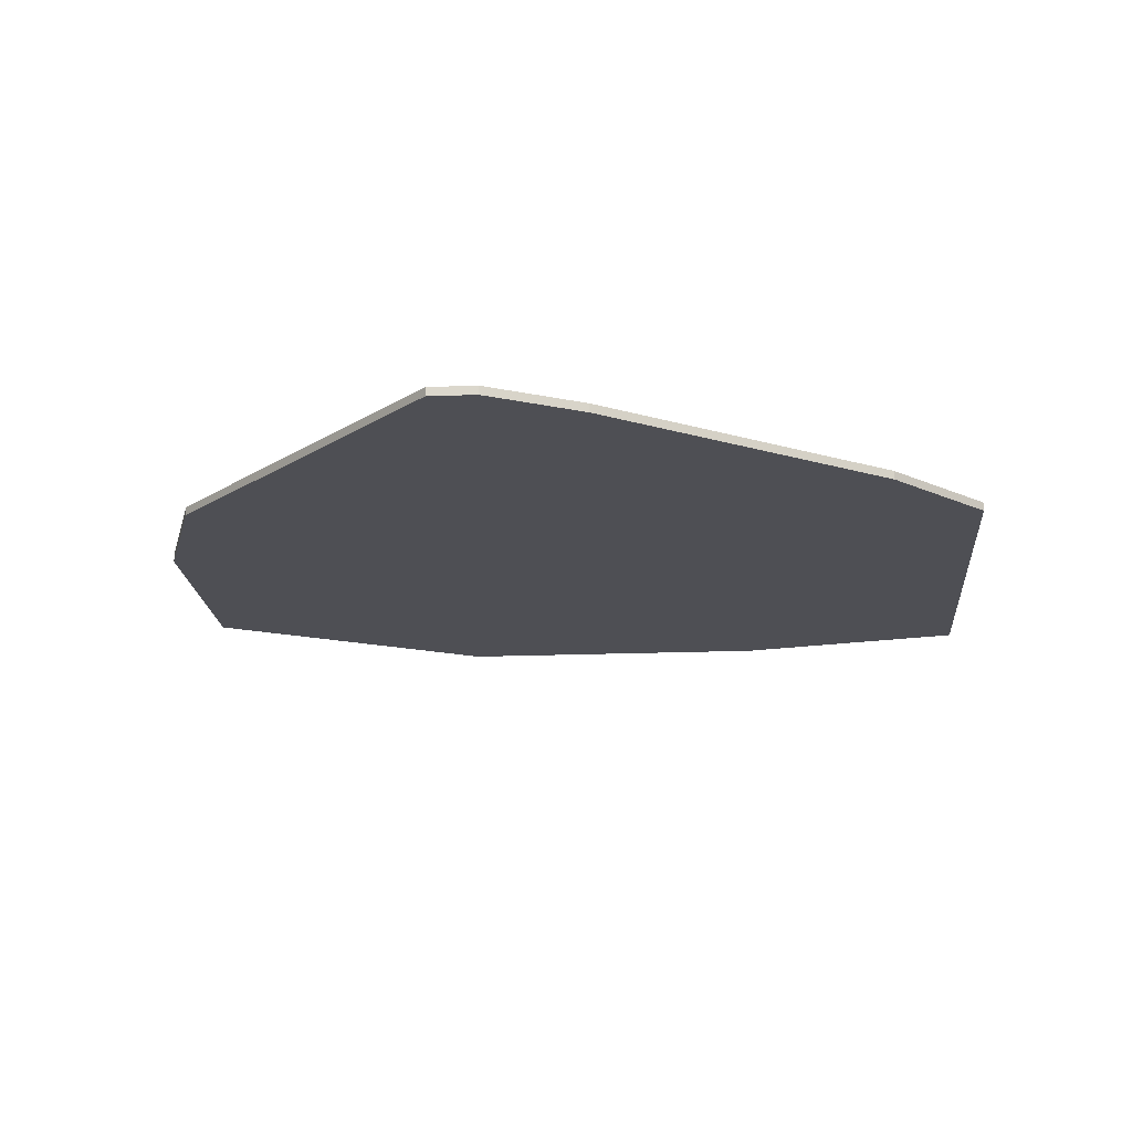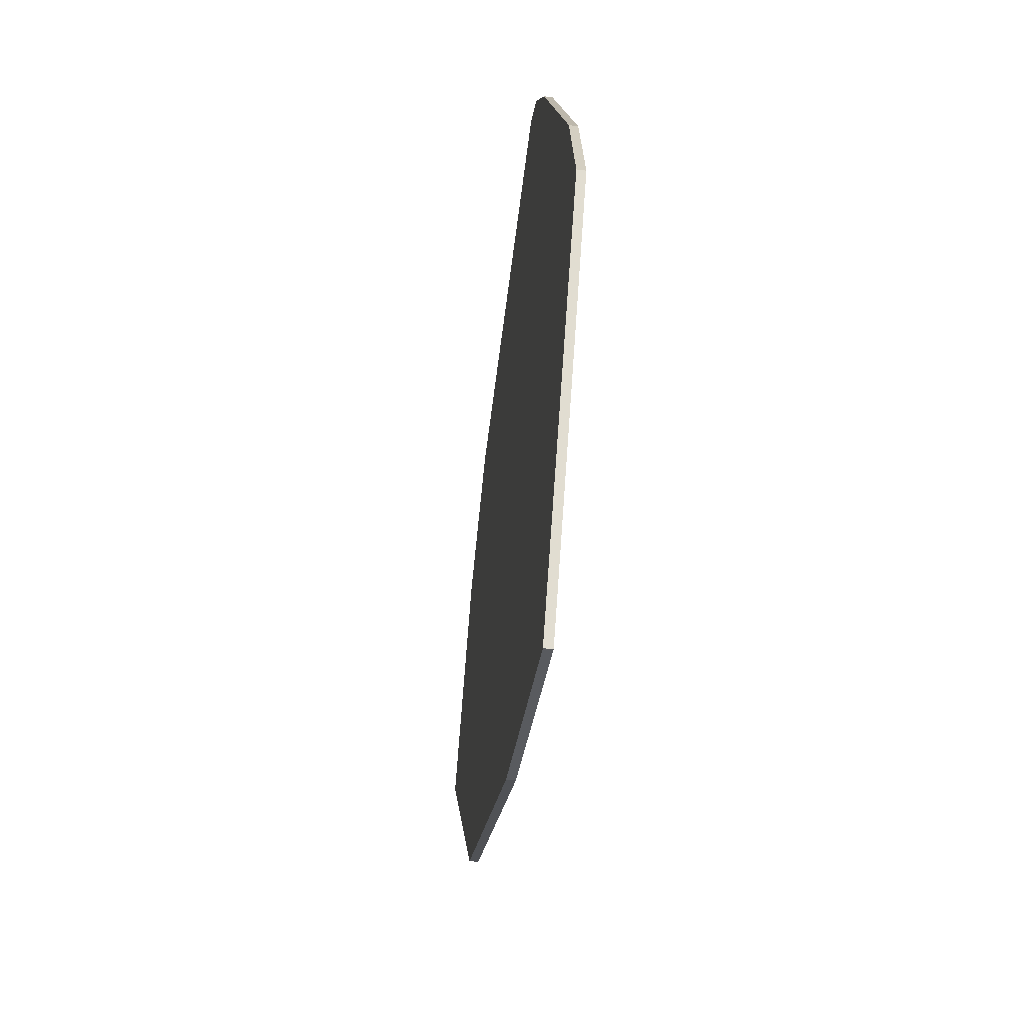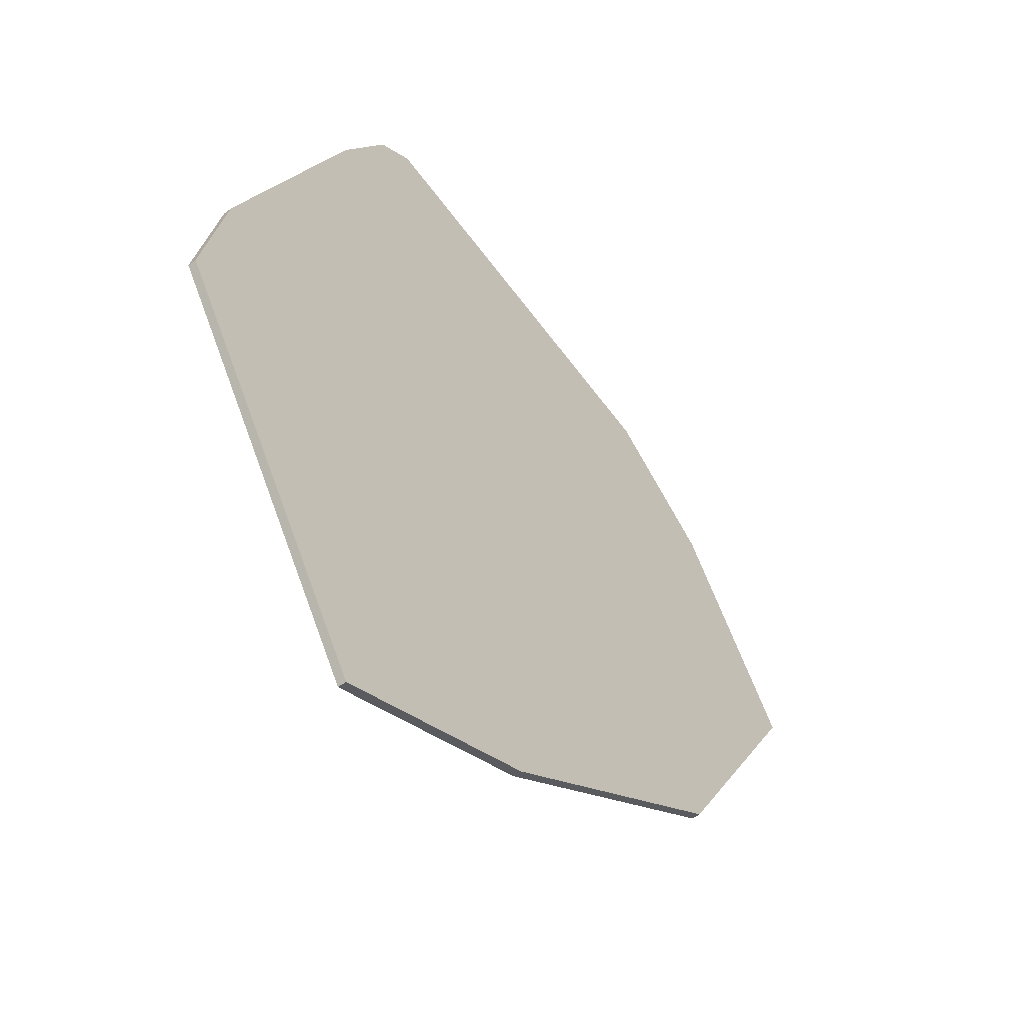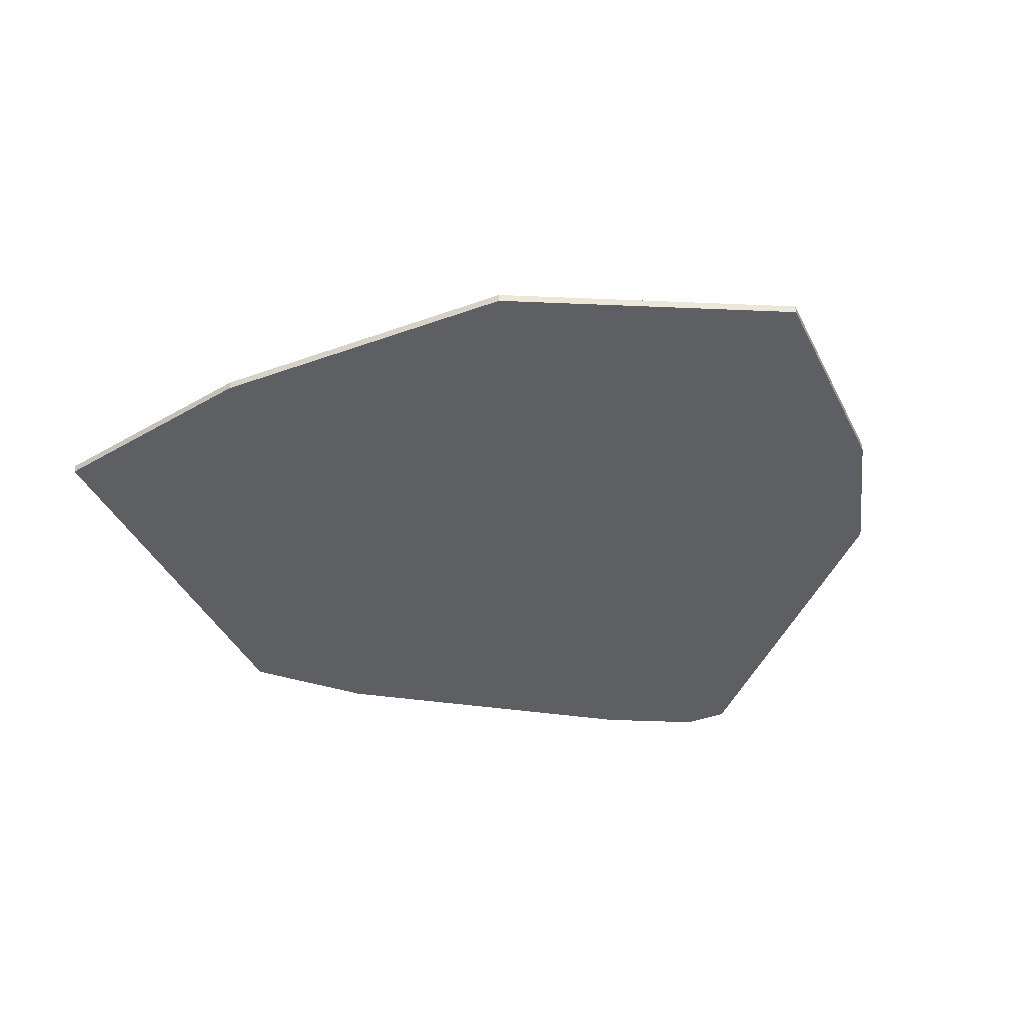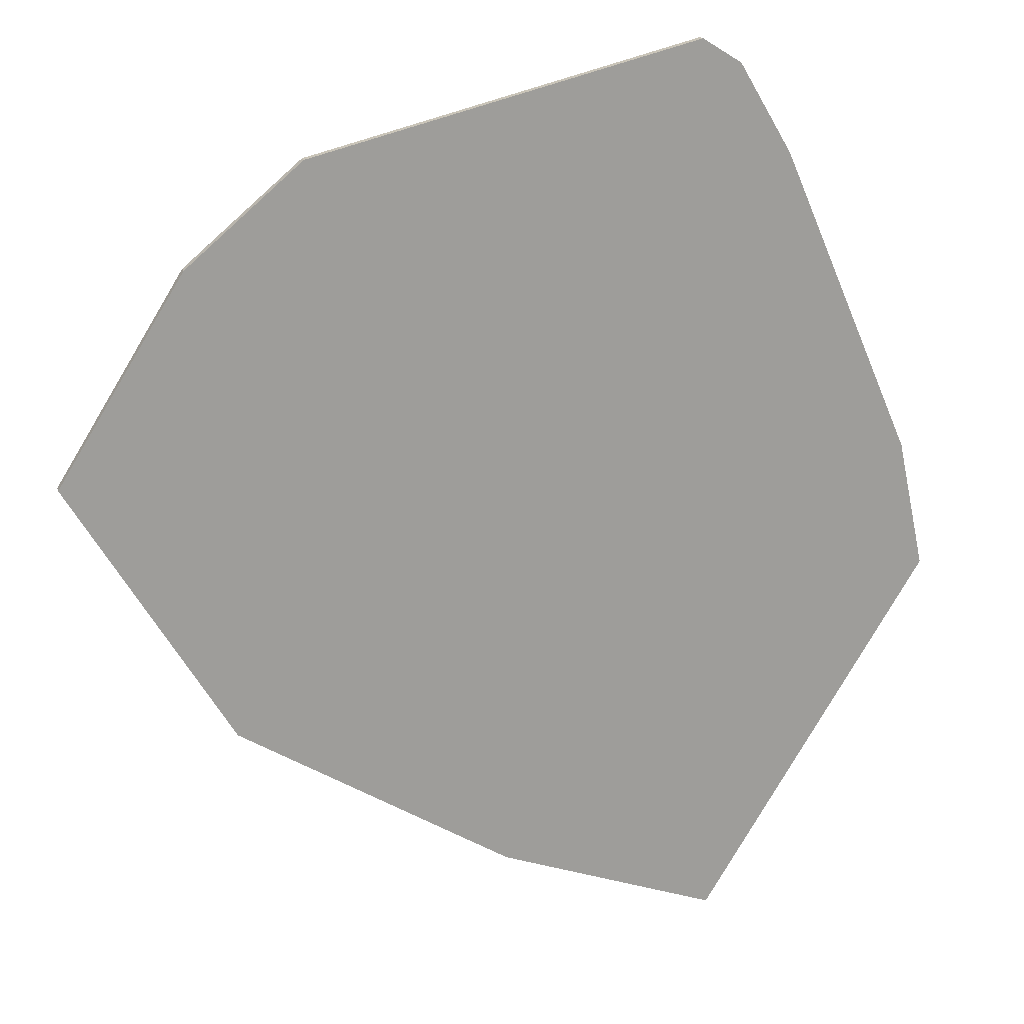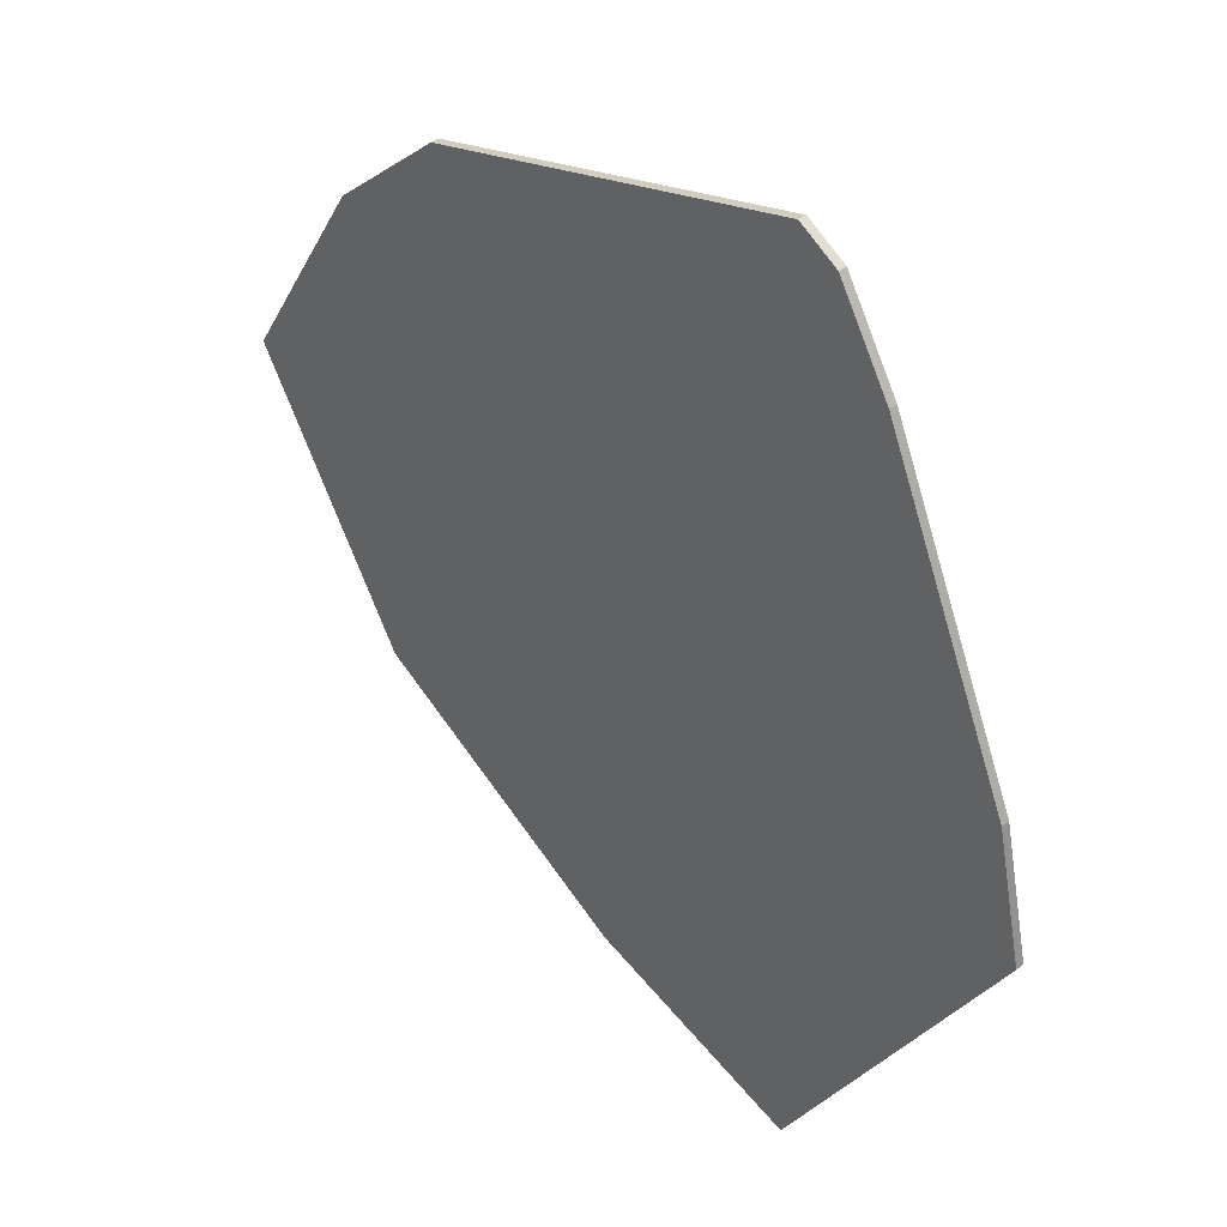
<metadata>
{"format":"obj","ext":"obj","renderer":"f3d","projection":"perspective","resolution":1024,"background":"white","views":[{"elev":-18.3,"azim":36.4,"up":"+Y"},{"elev":-52.8,"azim":82.3,"up":"+Z"},{"elev":-53.7,"azim":129.5,"up":"+Z"},{"elev":-40.0,"azim":-123.8,"up":"+Y"},{"elev":19.1,"azim":-15.7,"up":"+Z"},{"elev":38.6,"azim":45.4,"up":"+Z"}]}
</metadata>
<code>
v -3.504 -2.293 -4.396
v -3.952 -2.303 -4.508
v -3.504 -2.303 -4.396
v -3.952 -2.293 -4.508
v -4.047 -2.293 -5.165
v -3.729 -2.303 -5.364
v -4.047 -2.303 -5.165
v -3.729 -2.293 -5.364
v -4.232 -2.303 -4.854
v -4.232 -2.293 -4.854
v -4.086 -2.303 -4.62
v -4.086 -2.293 -4.62
v -3.472 -2.293 -5.459
v -3.472 -2.303 -5.459
v -3.209 -2.303 -5.037
v -3.209 -2.293 -5.037
v -3.241 -2.303 -4.886
v -3.241 -2.293 -4.886
v -3.459 -2.303 -4.425
v -3.397 -2.303 -4.528
v -3.459 -2.293 -4.425
v -3.397 -2.293 -4.528
f 1 2 3
f 1 2 4
f 5 6 7
f 5 6 8
f 5 7 9
f 5 10 9
f 11 12 10
f 11 10 9
f 11 12 4
f 11 2 4
f 13 14 15
f 13 16 15
f 13 6 14
f 13 6 8
f 17 16 18
f 17 16 15
f 19 7 9
f 19 6 14
f 19 14 15
f 19 2 3
f 19 11 9
f 19 17 15
f 19 6 7
f 19 11 2
f 19 17 20
f 19 1 3
f 19 21 1
f 22 12 4
f 22 1 4
f 22 16 18
f 22 12 10
f 22 5 8
f 22 13 8
f 22 5 10
f 22 13 16
f 22 21 1
f 22 17 20
f 22 17 18
f 22 19 20
f 22 19 21

</code>
